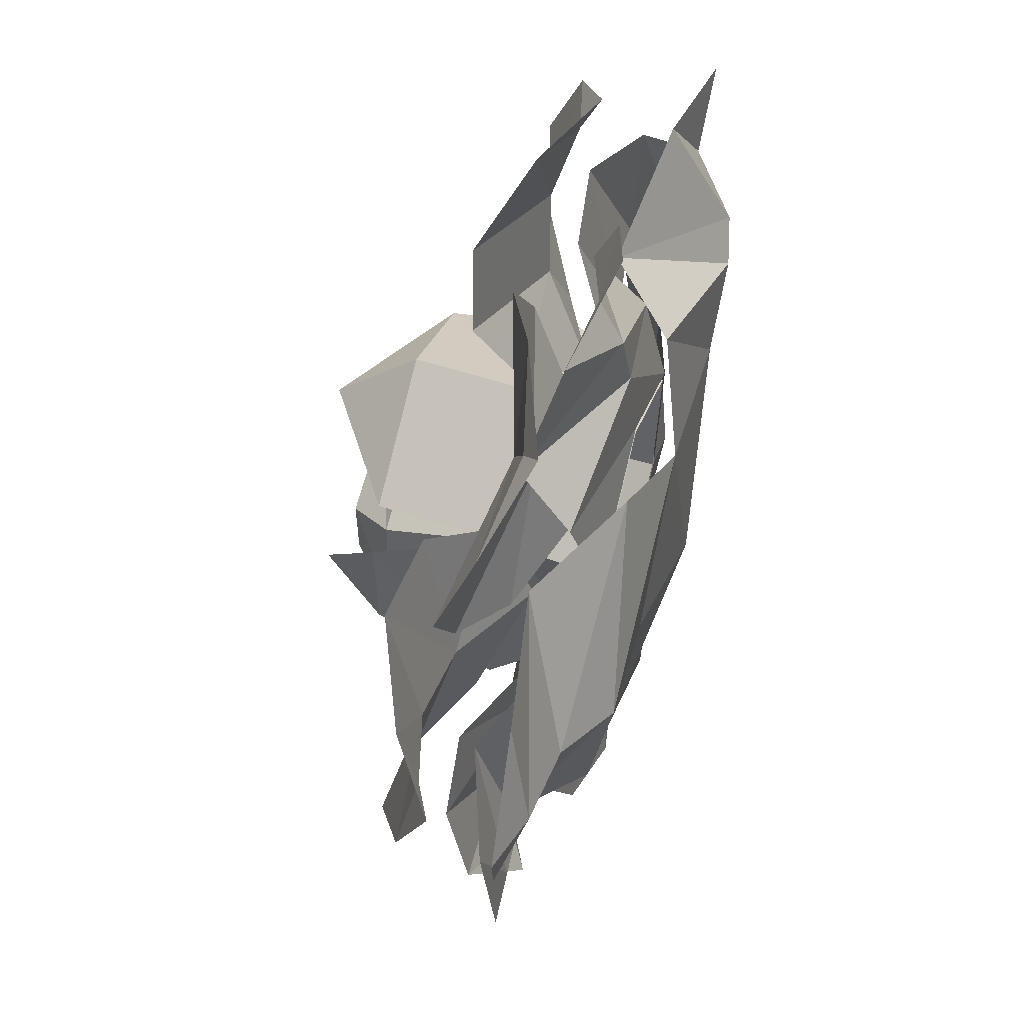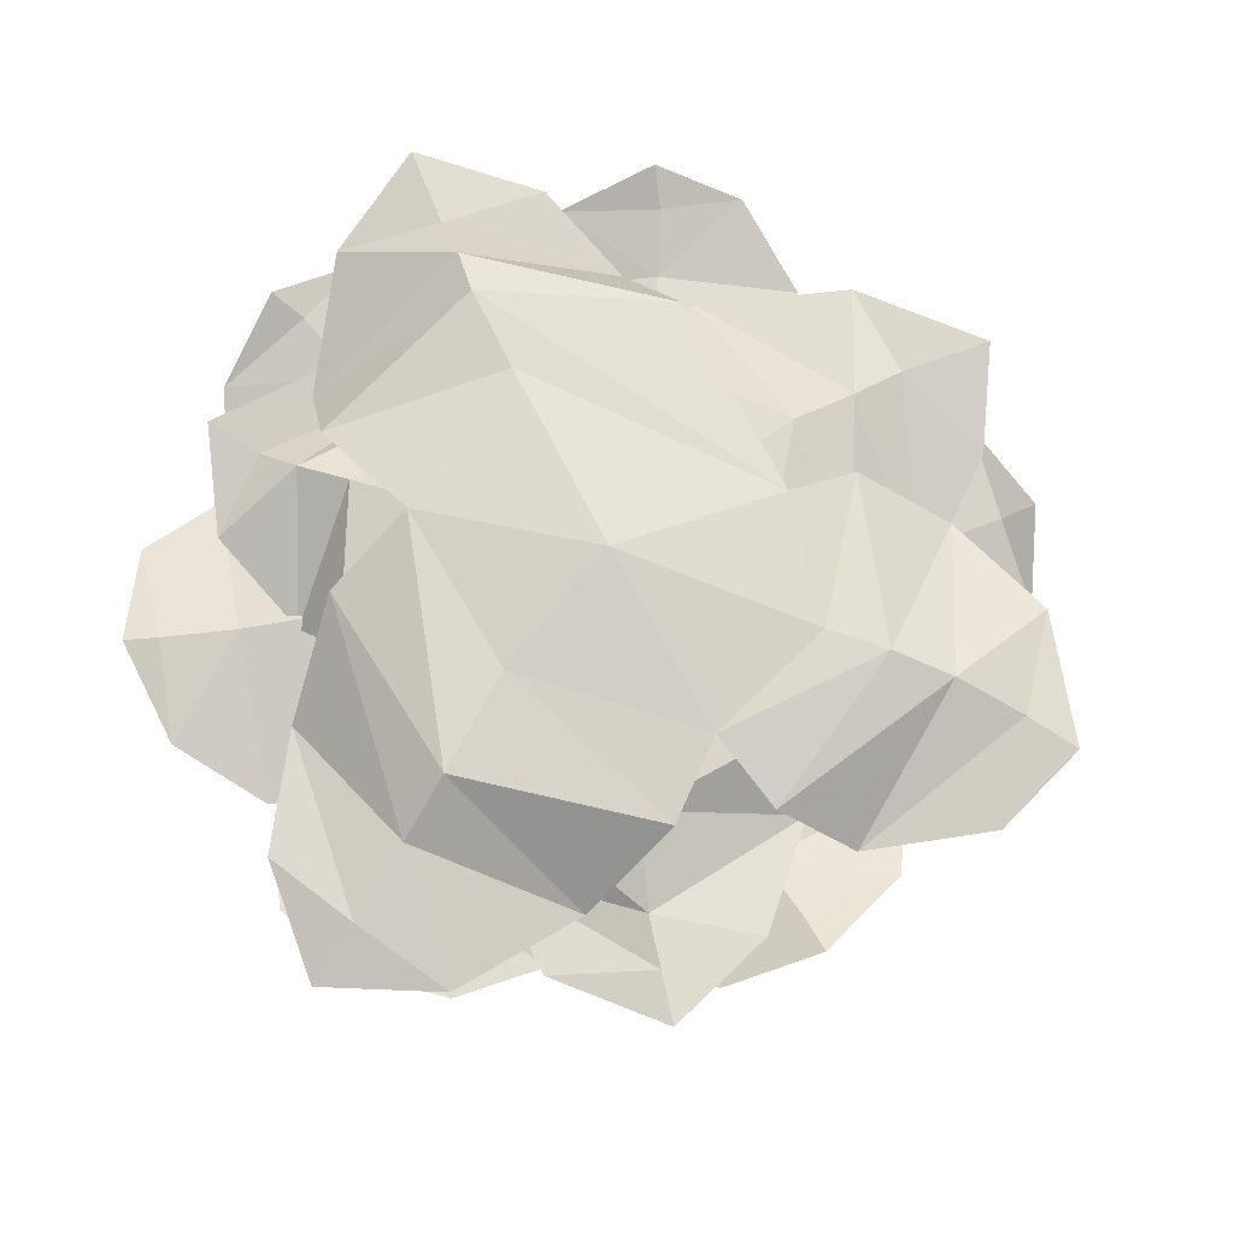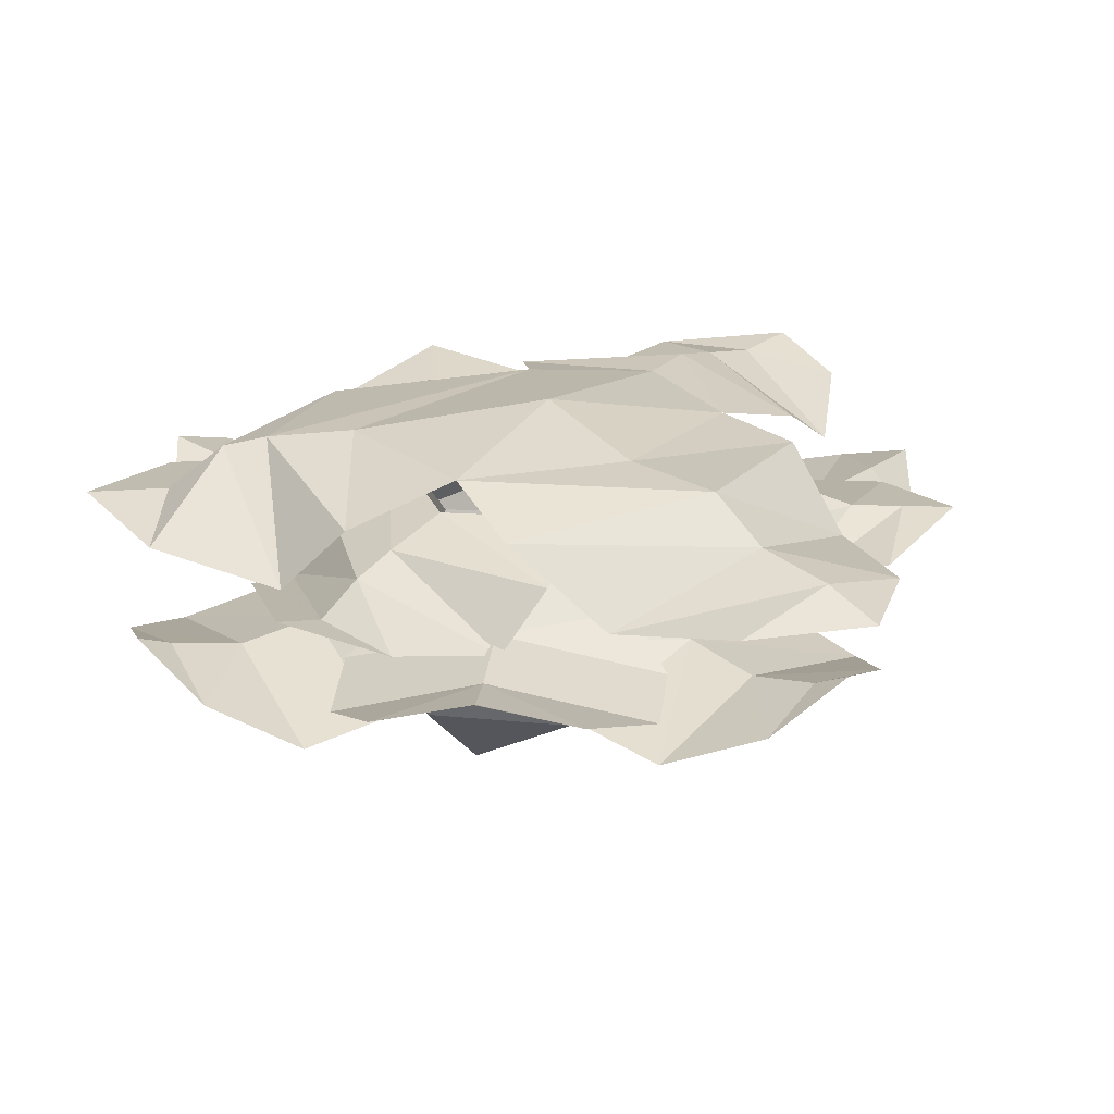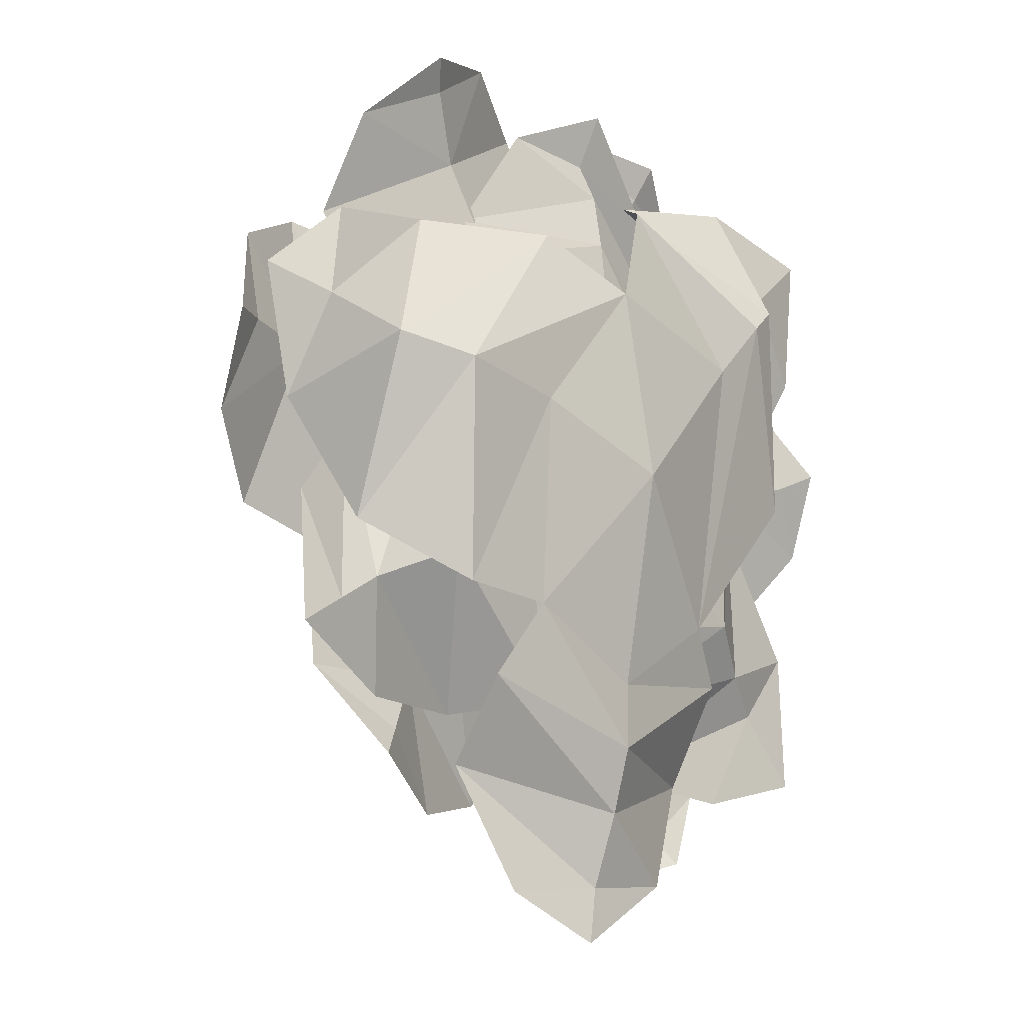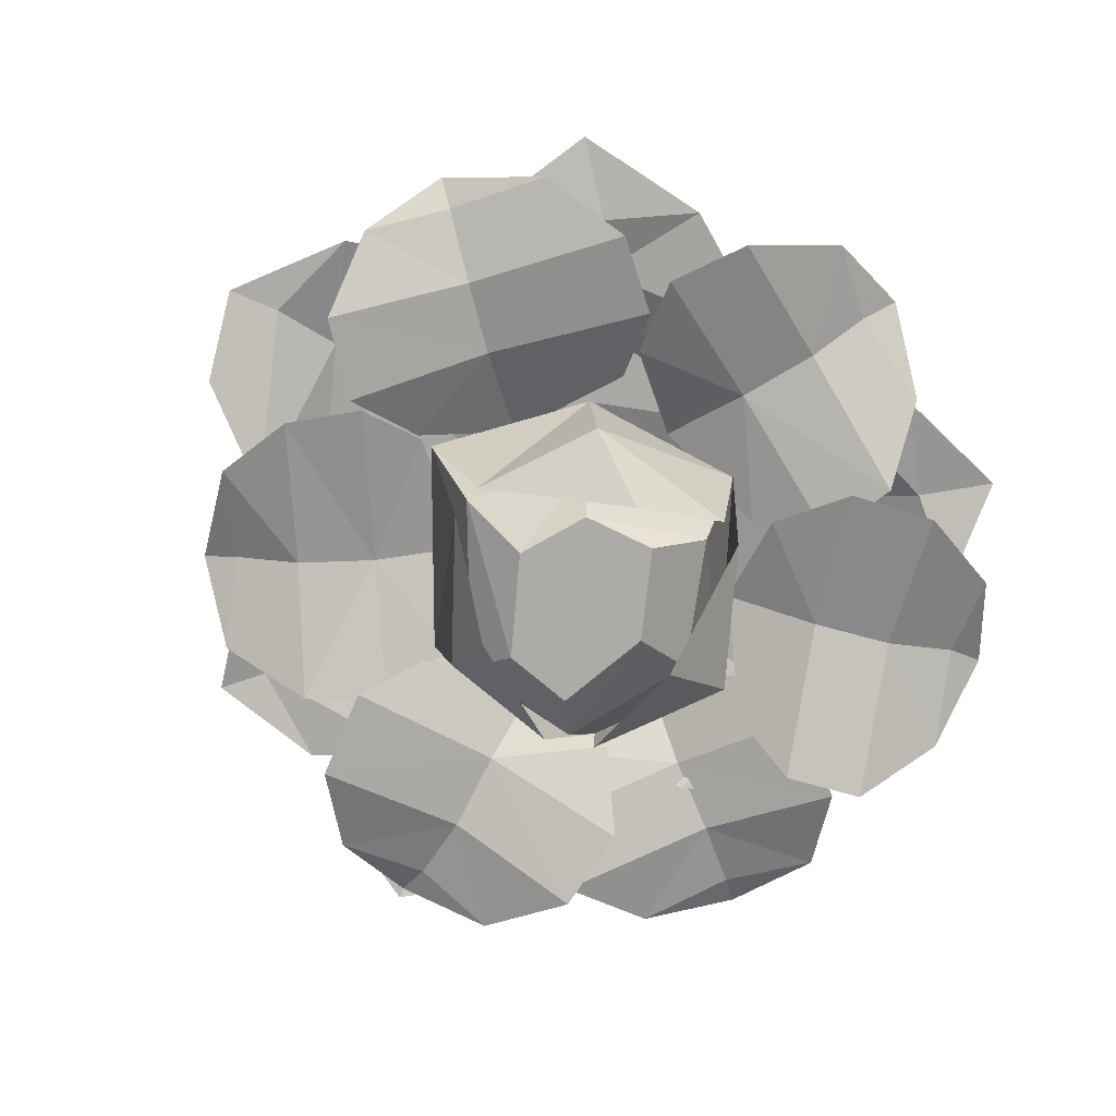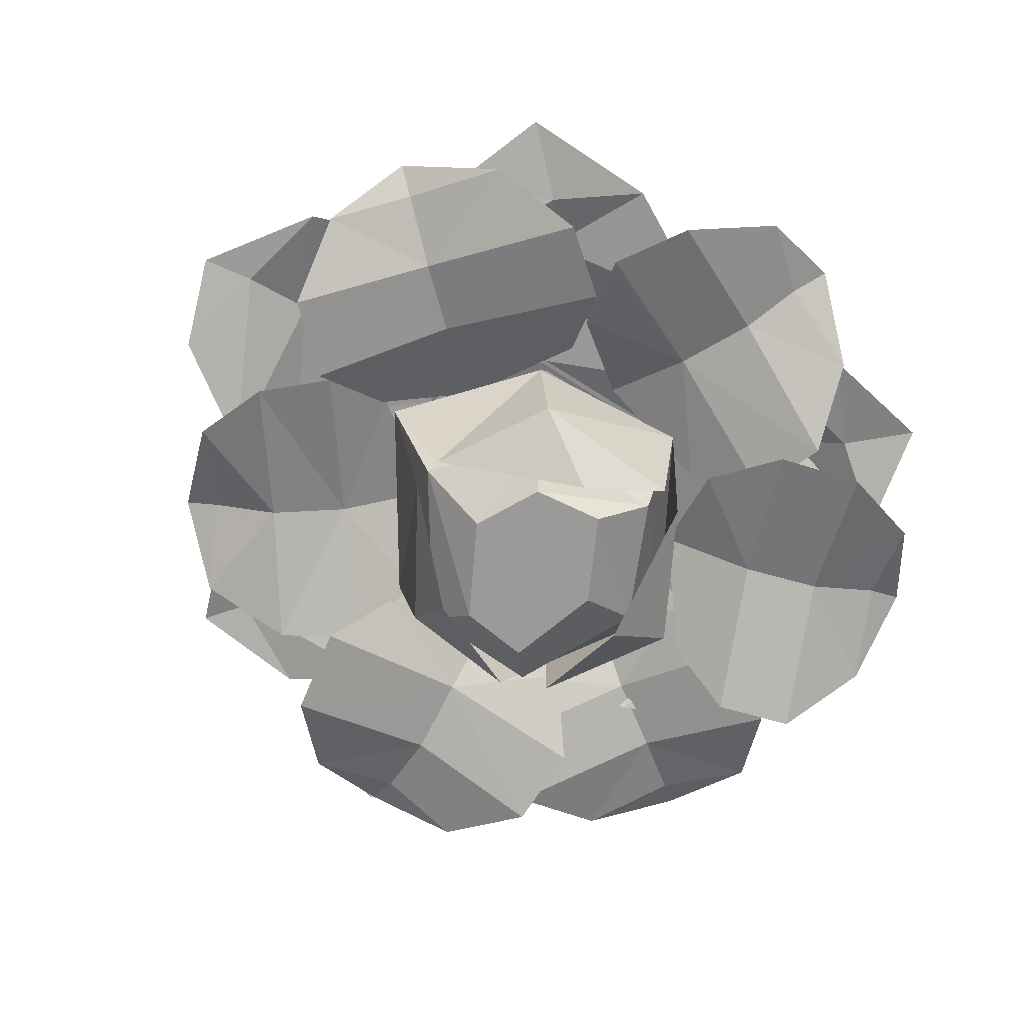
<metadata>
{"format":"obj","ext":"obj","renderer":"f3d","projection":"perspective","resolution":1024,"background":"white","views":[{"elev":58.6,"azim":105.4,"up":"+Z"},{"elev":71.9,"azim":108.7,"up":"+Y"},{"elev":25.8,"azim":33.7,"up":"+Y"},{"elev":-13.6,"azim":131.7,"up":"+Z"},{"elev":-76.5,"azim":-130.0,"up":"+Y"},{"elev":-69.5,"azim":-129.8,"up":"+Y"}]}
</metadata>
<code>
v -0.3516 -0.0625 0.1484
v -0.4062 -0.0625 0.1953
v -0.4141 -0.07812 0.07812
v -0.3672 -0.09375 -0.007812
v -0.3125 -0.02344 0.1172
v -0.3047 -0.07812 0.2266
v 0.2031 -0.07812 0.09375
v 0.2344 -0.05469 0.007812
v 0.2891 -0.07031 0.02344
v 0.2578 -0.07812 -0.07812
v 0.1641 -0.04688 -0.007812
v 0.1641 -0.09375 -0.1562
v 0.1094 -0.01562 -0.02344
v 0.08594 -0.03906 -0.2031
v 0.01562 -0.01562 -0.03906
v 0.007812 -0.03125 -0.2109
v -0.1016 0 -0.08594
v -0.1016 -0.03125 -0.2656
v -0.1016 -0.03125 -0.3203
v 0.04688 -0.04688 -0.2734
v -0.1016 -0.04688 -0.375
v 0.04688 -0.09375 -0.3438
v -0.09375 -0.0625 -0.4375
v 0 -0.07031 -0.4453
v -0.07812 -0.05469 -0.4844
v -0.1875 -0.07031 -0.4297
v -0.2422 -0.09375 -0.3359
v -0.2422 -0.04688 -0.25
v -0.2031 -0.03125 -0.2031
v -0.2266 -0.01562 0.03906
v -0.2812 -0.01562 0.09375
v -0.3359 -0.03906 -0.07031
v -0.1797 -0.09375 0.2031
v -0.1328 -0.03906 0.1719
v -0.08594 -0.01562 0.07812
v -0.007812 -0.03906 0.1172
v 0.09375 -0.09375 0.1172
v -0.1172 -0.09375 0.2266
v -0.125 -0.07812 0.2734
v -0.2188 -0.1016 0.1953
v -0.2344 -0.125 0.125
v -0.1094 -0.07031 0.1875
v -0.03906 -0.1016 0.2344
v 0.2188 -0.1016 -0.1406
v 0.1875 -0.08594 -0.2266
v 0.2266 -0.08594 -0.25
v 0.1328 -0.1016 -0.2969
v 0.1484 -0.08594 -0.2031
v 0.02344 -0.125 -0.2969
v 0.07812 -0.0625 -0.1719
v -0.04688 -0.07812 -0.2812
v 0 -0.05469 -0.1172
v -0.1094 -0.05469 -0.2109
v -0.3125 -0.1016 -0.3438
v -0.3594 -0.09375 -0.2578
v -0.4062 -0.08594 -0.3203
v -0.4219 -0.1016 -0.1953
v -0.3203 -0.07812 -0.2266
v -0.375 -0.125 -0.07031
v -0.2734 -0.05469 -0.1875
v -0.3047 -0.07812 -0.01562
v -0.2188 -0.05469 -0.1484
v -0.2344 -0.05469 -0.02344
v 0.007812 -0.125 0.1484
v -0.1094 -0.0625 0.1406
v 0.02344 -0.07812 0.1016
v -0.1094 -0.05469 0.07031
v 0.007812 -0.05469 0.007812
v -0.2422 -0.07812 0.0625
v 0.1484 -0.125 -0.07031
v 0.07812 -0.07812 -0.01562
v -0.1328 -0.07812 -0.2812
v -0.1953 -0.125 -0.3281
v -0.2109 -0.2422 -0.01562
v -0.1641 -0.2812 -0.1172
v -0.1797 -0.2812 -0.05469
v -0.1094 -0.2422 0.04688
v -0.1016 -0.1406 0.1016
v -0.2578 -0.1406 -0.01562
v -0.1953 -0.2422 -0.1406
v -0.1016 -0.2812 -0.1406
v -0.1094 -0.2812 -0.007812
v 0.007812 -0.2422 0.007812
v 0.01562 -0.1406 0.04688
v 0 -0.05469 0
v -0.1094 -0.05469 0.0625
v -0.2266 -0.25 0.007812
v -0.1172 -0.25 0.08594
v 0 -0.25 0.03125
v -0.1094 -0.3203 0.02344
v 0.01562 -0.2422 -0.1016
v -0.02344 -0.2812 -0.02344
v -0.02344 -0.2812 -0.08594
v -0.1016 -0.2422 -0.2031
v -0.1016 -0.1484 -0.25
v 0.04688 -0.1406 -0.125
v -0.2266 -0.1406 -0.1641
v -0.2109 -0.05469 -0.1406
v -0.1094 -0.05469 -0.2031
v -0.08594 -0.25 -0.2031
v 0.02344 -0.25 -0.1172
v -0.02344 -0.3125 -0.1172
v 0.02344 -0.25 -0.007812
v -0.007812 -0.05469 -0.1172
v -0.2266 -0.05469 -0.02344
v -0.1172 -0.25 -0.2031
v -0.2266 -0.25 -0.1562
v -0.2344 -0.25 -0.01562
v -0.2031 -0.3125 -0.09375
v -0.007812 -0.1172 0.1328
v -0.04688 -0.07031 0.0625
v 0.0625 -0.1172 0.03125
v 0.1172 -0.1484 0.0625
v 0.1484 -0.1562 0.125
v 0.02344 -0.125 0.1953
v -0.08594 -0.1562 0.2578
v -0.125 -0.1484 0.1875
v -0.1094 -0.1172 0.1172
v 0.05469 -0.1094 0.25
v -0.01562 -0.125 0.2969
v 0.1328 -0.125 0.2109
v 0.07031 -0.09375 0.2734
v 0.02344 -0.1172 -0.2188
v -0.03125 -0.07031 -0.1562
v -0.09375 -0.1094 -0.2578
v -0.08594 -0.1484 -0.3203
v -0.03125 -0.1484 -0.3672
v 0.07031 -0.125 -0.2734
v 0.1641 -0.1484 -0.1875
v 0.1172 -0.1484 -0.125
v 0.04688 -0.1094 -0.1094
v 0.1094 -0.1016 -0.3203
v 0.1797 -0.125 -0.2734
v 0.04688 -0.125 -0.3828
v 0.1328 -0.08594 -0.3438
v -0.4219 -0.125 0.07031
v -0.4766 -0.09375 0
v -0.4453 -0.1094 -0.01562
v -0.3906 -0.125 -0.03125
v -0.3438 -0.1562 0.1016
v -0.3203 -0.1172 -0.05469
v -0.2734 -0.1484 0.08594
v -0.2344 -0.1172 0.03125
v -0.2422 -0.07031 -0.07812
v -0.2891 -0.1172 -0.1562
v -0.3594 -0.1484 -0.1797
v -0.4297 -0.1562 -0.1484
v -0.4844 -0.125 -0.07812
v -0.2656 -0.1484 0.25
v -0.1875 -0.1641 0.2969
v -0.2734 -0.1328 0.2812
v -0.3359 -0.1641 0.2266
v -0.2344 -0.1641 0.1953
v -0.1094 -0.1953 0.2656
v -0.2031 -0.1562 0.1328
v -0.07812 -0.1875 0.2031
v -0.08594 -0.1484 0.1406
v -0.1641 -0.1094 0.0625
v -0.25 -0.1484 0.03906
v -0.3203 -0.1875 0.07031
v -0.3516 -0.1953 0.1406
v 0.2266 -0.1484 0.007812
v 0.25 -0.1641 -0.07031
v 0.2578 -0.1328 0.007812
v 0.2266 -0.1641 0.08594
v 0.1641 -0.1641 0
v 0.1953 -0.1953 -0.1328
v 0.09375 -0.1562 -0.01562
v 0.1172 -0.1875 -0.1562
v 0.0625 -0.1484 -0.125
v 0.01562 -0.1094 -0.02344
v 0.01562 -0.1484 0.0625
v 0.07031 -0.1875 0.1172
v 0.1484 -0.1953 0.125
v -0.2031 -0.1562 -0.2656
v -0.1562 -0.1094 -0.1953
v -0.2656 -0.1484 -0.1562
v -0.3281 -0.1875 -0.1797
v -0.3672 -0.1953 -0.2422
v -0.2422 -0.1641 -0.3203
v -0.1406 -0.1953 -0.3984
v -0.09375 -0.1875 -0.3359
v -0.1016 -0.1484 -0.2656
v -0.2812 -0.1484 -0.375
v -0.2188 -0.1641 -0.4219
v -0.3594 -0.1641 -0.3281
v -0.2969 -0.1328 -0.3984
f 1 2 3
f 1 3 4
f 1 4 5
f 1 5 6
f 1 6 2
f 7 8 9
f 9 8 10
f 10 8 11
f 10 11 12
f 12 11 13
f 12 13 14
f 14 13 15
f 14 15 16
f 16 15 17
f 16 17 18
f 16 18 19
f 16 19 20
f 20 19 21
f 20 21 22
f 22 21 23
f 22 23 24
f 24 23 25
f 25 23 26
f 26 23 21
f 26 21 27
f 27 21 19
f 27 19 28
f 28 19 18
f 28 18 29
f 29 18 17
f 29 17 30
f 29 30 31
f 29 31 32
f 32 31 5
f 32 5 4
f 5 33 6
f 33 5 31
f 33 31 34
f 34 31 30
f 34 30 35
f 35 30 17
f 35 17 15
f 35 15 13
f 35 13 36
f 36 13 11
f 36 11 37
f 37 11 8
f 37 8 7
f 38 39 40
f 38 40 41
f 38 41 42
f 38 42 43
f 38 43 39
f 44 45 46
f 46 45 47
f 47 45 48
f 47 48 49
f 49 48 50
f 49 50 51
f 51 50 52
f 51 52 53
f 54 55 56
f 56 55 57
f 57 55 58
f 57 58 59
f 59 58 60
f 59 60 61
f 61 60 62
f 61 62 63
f 42 64 43
f 64 42 65
f 64 65 66
f 66 65 67
f 66 67 68
f 69 65 42
f 69 42 41
f 63 67 65
f 63 65 69
f 70 48 45
f 70 45 44
f 71 50 48
f 71 48 70
f 68 52 50
f 68 50 71
f 53 62 60
f 53 60 72
f 72 60 58
f 72 58 73
f 73 58 55
f 73 55 54
f 74 75 76
f 74 76 77
f 74 77 78
f 74 78 79
f 74 79 80
f 74 80 75
f 75 80 81
f 75 81 82
f 75 82 76
f 76 82 77
f 77 82 83
f 77 83 84
f 77 84 78
f 91 92 93
f 91 93 94
f 91 94 95
f 91 95 96
f 91 96 83
f 91 83 92
f 92 83 82
f 92 82 93
f 93 82 81
f 93 81 94
f 94 81 80
f 94 80 97
f 94 97 95
f 79 97 80
f 96 84 83
f 78 84 85
f 78 85 86
f 78 86 79
f 78 79 87
f 78 87 88
f 78 88 84
f 84 88 89
f 89 88 90
f 90 88 87
f 95 97 98
f 95 98 99
f 95 99 96
f 95 96 100
f 100 96 101
f 100 101 102
f 102 101 103
f 103 101 96
f 103 96 84
f 84 96 104
f 84 104 85
f 97 79 105
f 97 105 98
f 97 95 106
f 97 106 107
f 97 107 79
f 79 107 108
f 108 107 109
f 109 107 106
f 79 86 105
f 99 104 96
f 149 150 151
f 149 151 152
f 149 152 153
f 149 153 150
f 150 153 154
f 154 153 155
f 154 155 156
f 156 155 157
f 157 155 158
f 158 155 159
f 159 155 160
f 160 155 161
f 161 155 153
f 161 153 152
f 162 163 164
f 162 164 165
f 162 165 166
f 162 166 163
f 163 166 167
f 167 166 168
f 167 168 169
f 169 168 170
f 170 168 171
f 171 168 172
f 172 168 173
f 173 168 174
f 174 168 166
f 174 166 165
f 175 176 177
f 175 177 178
f 175 178 179
f 175 179 180
f 175 180 181
f 175 181 182
f 175 182 183
f 175 183 176
f 184 185 180
f 184 180 186
f 184 186 187
f 184 187 185
f 185 181 180
f 180 179 186
f 110 111 112
f 110 112 113
f 110 113 114
f 110 114 115
f 110 115 116
f 110 116 117
f 110 117 118
f 110 118 111
f 119 120 115
f 119 115 121
f 119 121 122
f 119 122 120
f 120 116 115
f 115 114 121
f 123 124 125
f 123 125 126
f 123 126 127
f 123 127 128
f 123 128 129
f 123 129 130
f 123 130 131
f 123 131 124
f 132 133 128
f 132 128 134
f 132 134 135
f 132 135 133
f 133 129 128
f 128 127 134
f 136 137 138
f 136 138 139
f 136 139 140
f 140 139 141
f 140 141 142
f 142 141 143
f 143 141 144
f 144 141 145
f 145 141 146
f 146 141 147
f 147 141 139
f 147 139 148
f 148 139 138
f 148 138 137

</code>
